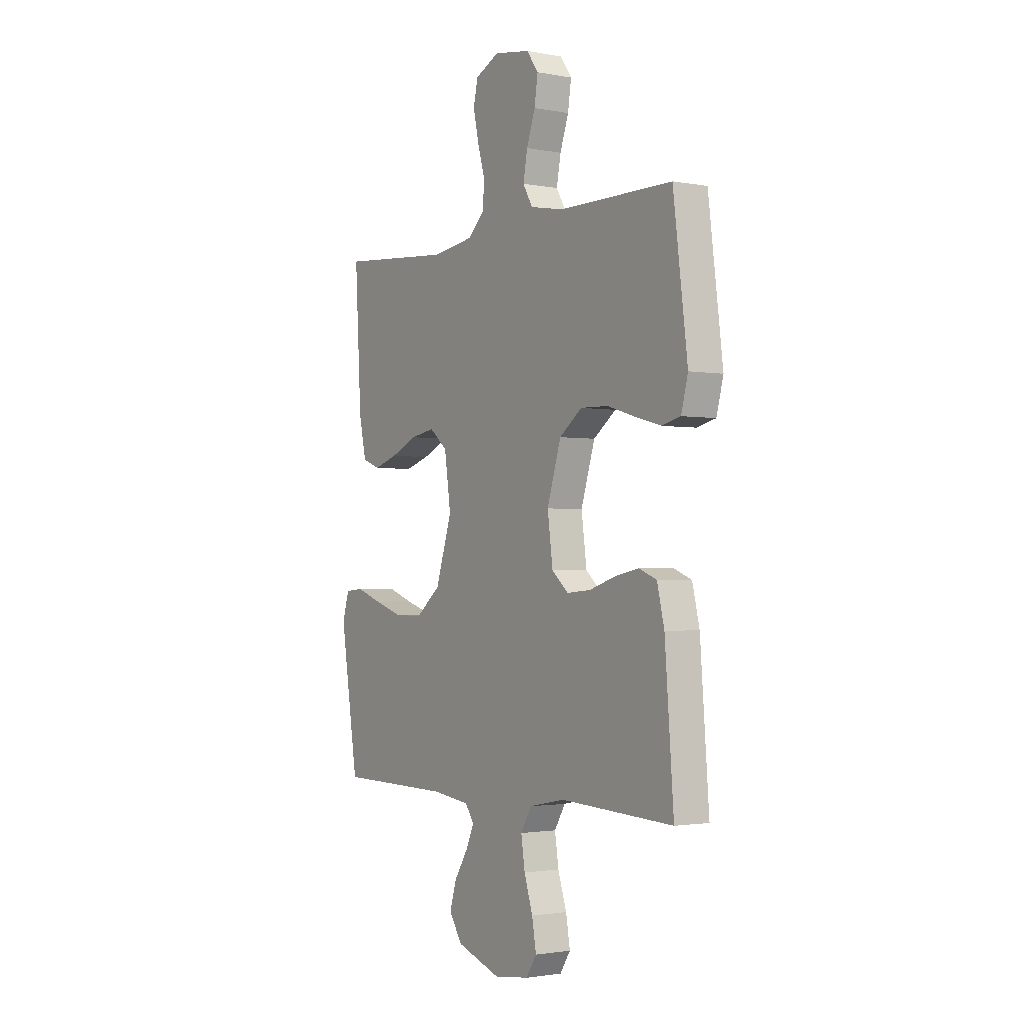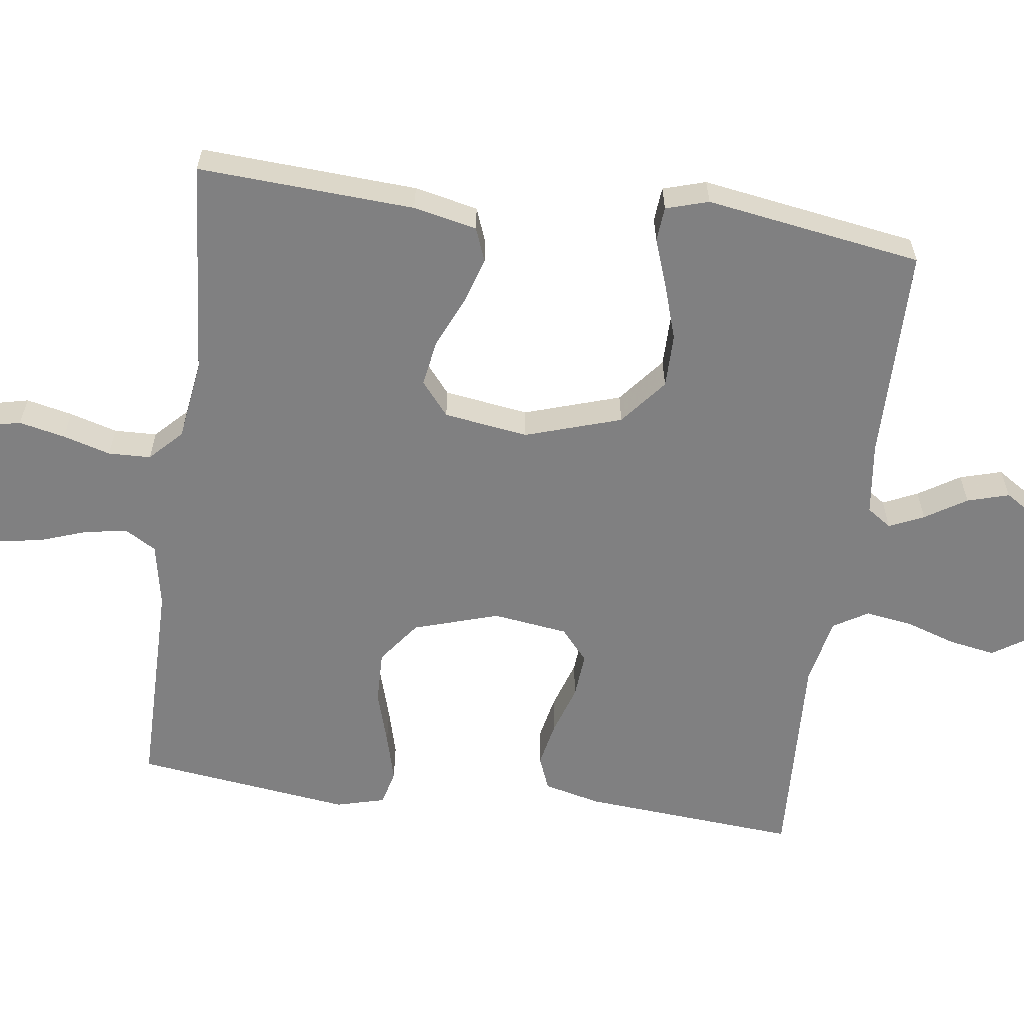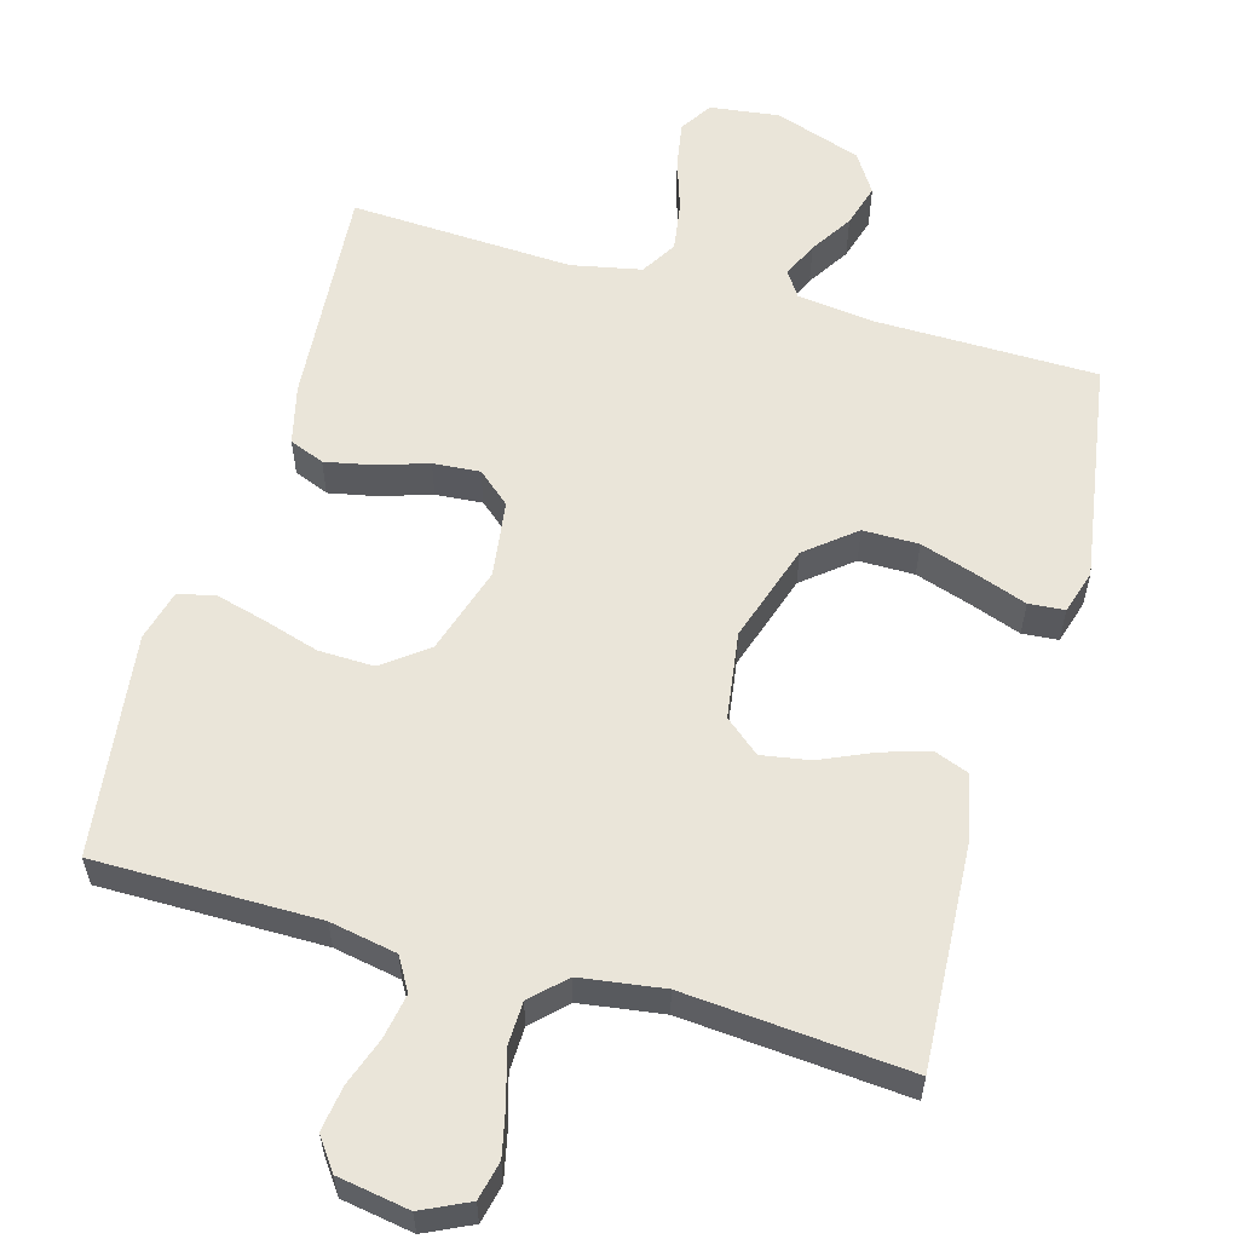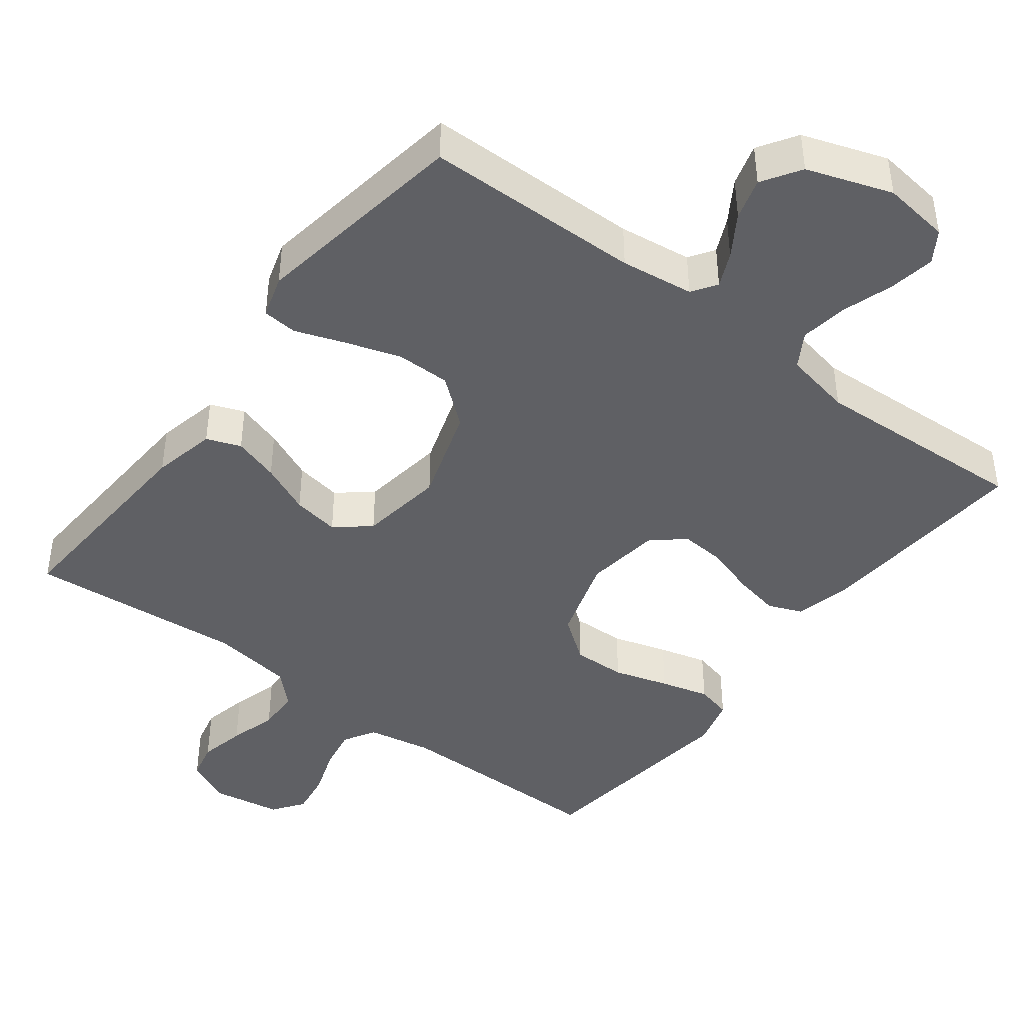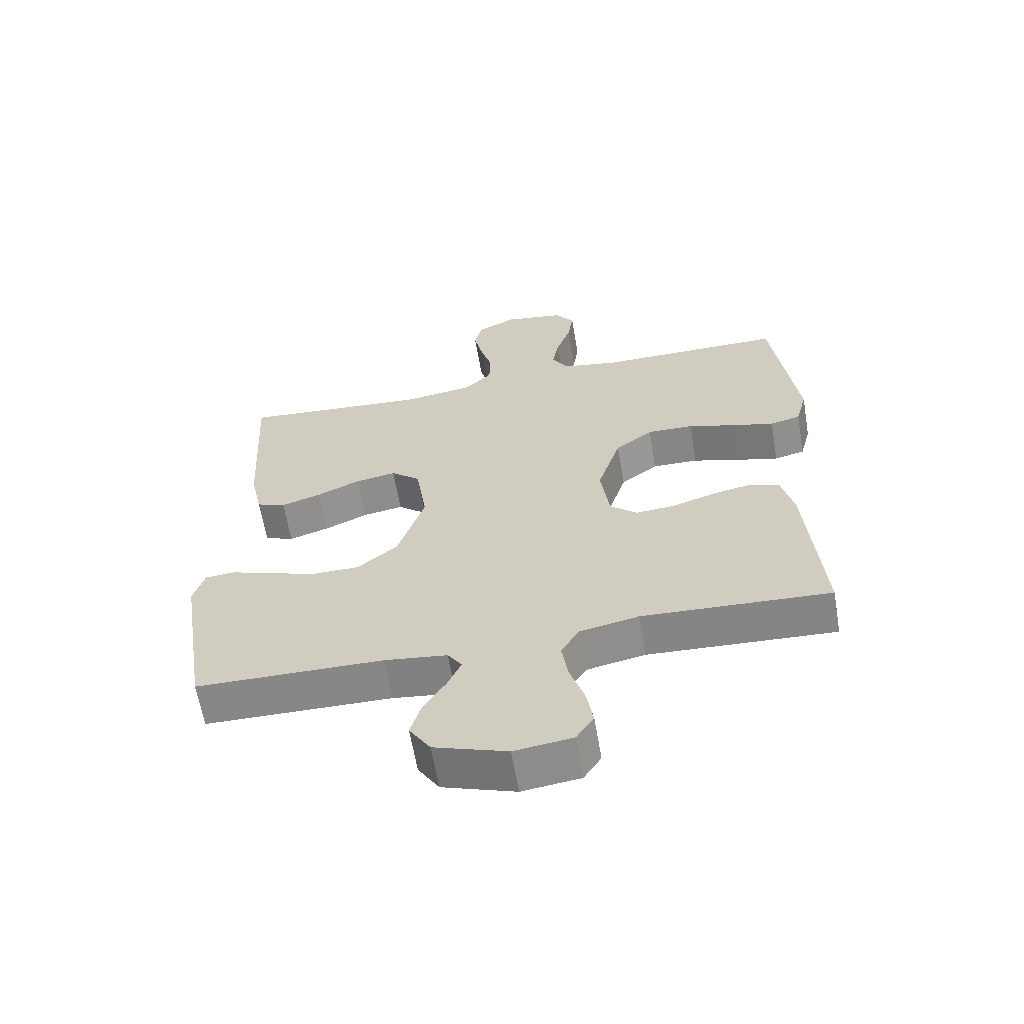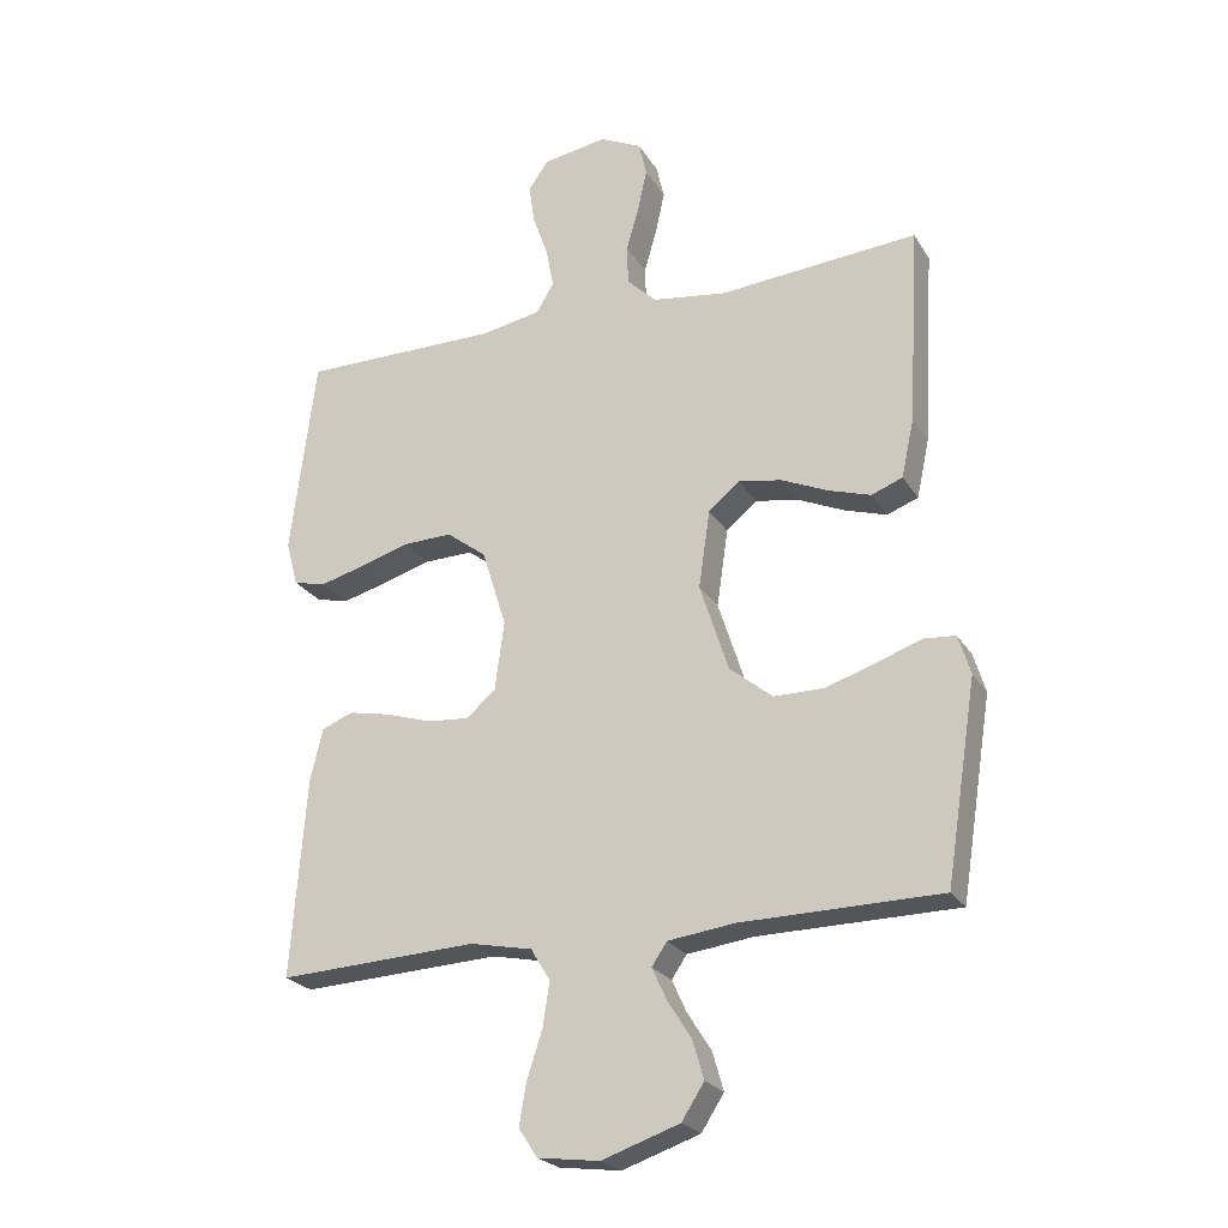
<metadata>
{"format":"obj","ext":"obj","renderer":"f3d","projection":"perspective","resolution":1024,"background":"white","views":[{"elev":-1.9,"azim":-123.6,"up":"+Z"},{"elev":-60.1,"azim":82.2,"up":"+Y"},{"elev":58.4,"azim":15.8,"up":"+Y"},{"elev":-43.2,"azim":142.7,"up":"+Y"},{"elev":-62.7,"azim":-170.3,"up":"+Z"},{"elev":-23.7,"azim":24.1,"up":"+Z"}]}
</metadata>
<code>
v -0.5 0.07 0.5
v -0.2 0.07 0.5
v -0.11 0.07 0.517
v -0.084 0.07 0.561
v -0.095 0.07 0.621
v -0.118 0.07 0.686
v -0.127 0.07 0.746
v -0.096 0.07 0.789
v 0 0.07 0.805
v 0.063 0.07 0.775
v 0.075 0.07 0.723
v 0.061 0.07 0.659
v 0.042 0.07 0.593
v 0.044 0.07 0.534
v 0.088 0.07 0.491
v 0.2 0.07 0.475
v 0.5 0.07 0.5
v 0.483 0.07 0.2
v 0.464 0.07 0.112
v 0.417 0.07 0.094
v 0.353 0.07 0.114
v 0.283 0.07 0.145
v 0.218 0.07 0.156
v 0.171 0.07 0.117
v 0.154 0.07 0
v 0.197 0.07 -0.133
v 0.262 0.07 -0.186
v 0.337 0.07 -0.186
v 0.414 0.07 -0.161
v 0.481 0.07 -0.137
v 0.529 0.07 -0.141
v 0.547 0.07 -0.2
v 0.5 0.07 -0.5
v 0.2 0.07 -0.504
v 0.099 0.07 -0.517
v 0.076 0.07 -0.551
v 0.098 0.07 -0.599
v 0.134 0.07 -0.656
v 0.151 0.07 -0.714
v 0.117 0.07 -0.767
v 0 0.07 -0.807
v -0.093 0.07 -0.795
v -0.121 0.07 -0.752
v -0.11 0.07 -0.688
v -0.087 0.07 -0.618
v -0.077 0.07 -0.552
v -0.106 0.07 -0.504
v -0.2 0.07 -0.485
v -0.5 0.07 -0.5
v -0.477 0.07 -0.2
v -0.458 0.07 -0.121
v -0.411 0.07 -0.102
v -0.347 0.07 -0.115
v -0.278 0.07 -0.137
v -0.215 0.07 -0.142
v -0.171 0.07 -0.104
v -0.157 0.07 0
v -0.194 0.07 0.118
v -0.254 0.07 0.163
v -0.328 0.07 0.161
v -0.404 0.07 0.138
v -0.471 0.07 0.12
v -0.52 0.07 0.132
v -0.538 0.07 0.2
v -0.5 0 0.5
v -0.2 0 0.5
v -0.11 0 0.517
v -0.084 0 0.561
v -0.095 0 0.621
v -0.118 0 0.686
v -0.127 0 0.746
v -0.096 0 0.789
v 0 0 0.805
v 0.063 0 0.775
v 0.075 0 0.723
v 0.061 0 0.659
v 0.042 0 0.593
v 0.044 0 0.534
v 0.088 0 0.491
v 0.2 0 0.475
v 0.5 0 0.5
v 0.483 0 0.2
v 0.464 0 0.112
v 0.417 0 0.094
v 0.353 0 0.114
v 0.283 0 0.145
v 0.218 0 0.156
v 0.171 0 0.117
v 0.154 0 0
v 0.197 0 -0.133
v 0.262 0 -0.186
v 0.337 0 -0.186
v 0.414 0 -0.161
v 0.481 0 -0.137
v 0.529 0 -0.141
v 0.547 0 -0.2
v 0.5 0 -0.5
v 0.2 0 -0.504
v 0.099 0 -0.517
v 0.076 0 -0.551
v 0.098 0 -0.599
v 0.134 0 -0.656
v 0.151 0 -0.714
v 0.117 0 -0.767
v 0 0 -0.807
v -0.093 0 -0.795
v -0.121 0 -0.752
v -0.11 0 -0.688
v -0.087 0 -0.618
v -0.077 0 -0.552
v -0.106 0 -0.504
v -0.2 0 -0.485
v -0.5 0 -0.5
v -0.477 0 -0.2
v -0.458 0 -0.121
v -0.411 0 -0.102
v -0.347 0 -0.115
v -0.278 0 -0.137
v -0.215 0 -0.142
v -0.171 0 -0.104
v -0.157 0 0
v -0.194 0 0.118
v -0.254 0 0.163
v -0.328 0 0.161
v -0.404 0 0.138
v -0.471 0 0.12
v -0.52 0 0.132
v -0.538 0 0.2
f 64 1 2
f 63 64 2
f 62 63 2
f 61 62 2
f 60 61 2
f 59 60 2 3
f 58 59 3 4
f 57 58 4
f 52 53 54
f 51 52 54
f 50 51 54
f 49 50 54
f 48 49 54
f 47 48 54 55
f 46 47 55 56
f 43 44 45
f 42 43 45
f 41 42 45
f 40 41 45
f 39 40 45
f 38 39 45
f 37 38 45
f 36 37 45 46
f 46 56 57
f 36 46 57
f 35 36 57
f 32 33 34
f 31 32 34
f 30 31 34
f 29 30 34
f 28 29 34 35
f 20 21 22
f 19 20 22
f 18 19 22
f 17 18 22
f 16 17 22
f 15 16 22 23
f 14 15 23 24
f 11 12 13
f 10 11 13
f 9 10 13
f 8 9 13
f 7 8 13
f 6 7 13
f 5 6 13
f 4 5 13 14
f 14 24 25
f 4 14 25
f 57 4 25
f 27 28 35
f 26 27 35 57
f 25 26 57
f 66 65 128
f 66 128 127
f 66 127 126
f 66 126 125
f 66 125 124
f 67 66 124 123
f 68 67 123 122
f 68 122 121
f 118 117 116
f 118 116 115
f 118 115 114
f 118 114 113
f 118 113 112
f 119 118 112 111
f 120 119 111 110
f 109 108 107
f 109 107 106
f 109 106 105
f 109 105 104
f 109 104 103
f 109 103 102
f 109 102 101
f 110 109 101 100
f 121 120 110
f 121 110 100
f 121 100 99
f 98 97 96
f 98 96 95
f 98 95 94
f 98 94 93
f 99 98 93 92
f 86 85 84
f 86 84 83
f 86 83 82
f 86 82 81
f 86 81 80
f 87 86 80 79
f 88 87 79 78
f 77 76 75
f 77 75 74
f 77 74 73
f 77 73 72
f 77 72 71
f 77 71 70
f 77 70 69
f 78 77 69 68
f 89 88 78
f 89 78 68
f 89 68 121
f 99 92 91
f 121 99 91 90
f 121 90 89
f 1 65 66 2
f 2 66 67 3
f 3 67 68 4
f 4 68 69 5
f 5 69 70 6
f 6 70 71 7
f 7 71 72 8
f 8 72 73 9
f 9 73 74 10
f 10 74 75 11
f 11 75 76 12
f 12 76 77 13
f 13 77 78 14
f 14 78 79 15
f 15 79 80 16
f 16 80 81 17
f 17 81 82 18
f 18 82 83 19
f 19 83 84 20
f 20 84 85 21
f 21 85 86 22
f 22 86 87 23
f 23 87 88 24
f 24 88 89 25
f 25 89 90 26
f 26 90 91 27
f 27 91 92 28
f 28 92 93 29
f 29 93 94 30
f 30 94 95 31
f 31 95 96 32
f 32 96 97 33
f 33 97 98 34
f 34 98 99 35
f 35 99 100 36
f 36 100 101 37
f 37 101 102 38
f 38 102 103 39
f 39 103 104 40
f 40 104 105 41
f 41 105 106 42
f 42 106 107 43
f 43 107 108 44
f 44 108 109 45
f 45 109 110 46
f 46 110 111 47
f 47 111 112 48
f 48 112 113 49
f 49 113 114 50
f 50 114 115 51
f 51 115 116 52
f 52 116 117 53
f 53 117 118 54
f 54 118 119 55
f 55 119 120 56
f 56 120 121 57
f 57 121 122 58
f 58 122 123 59
f 59 123 124 60
f 60 124 125 61
f 61 125 126 62
f 62 126 127 63
f 63 127 128 64
f 64 128 65 1

</code>
